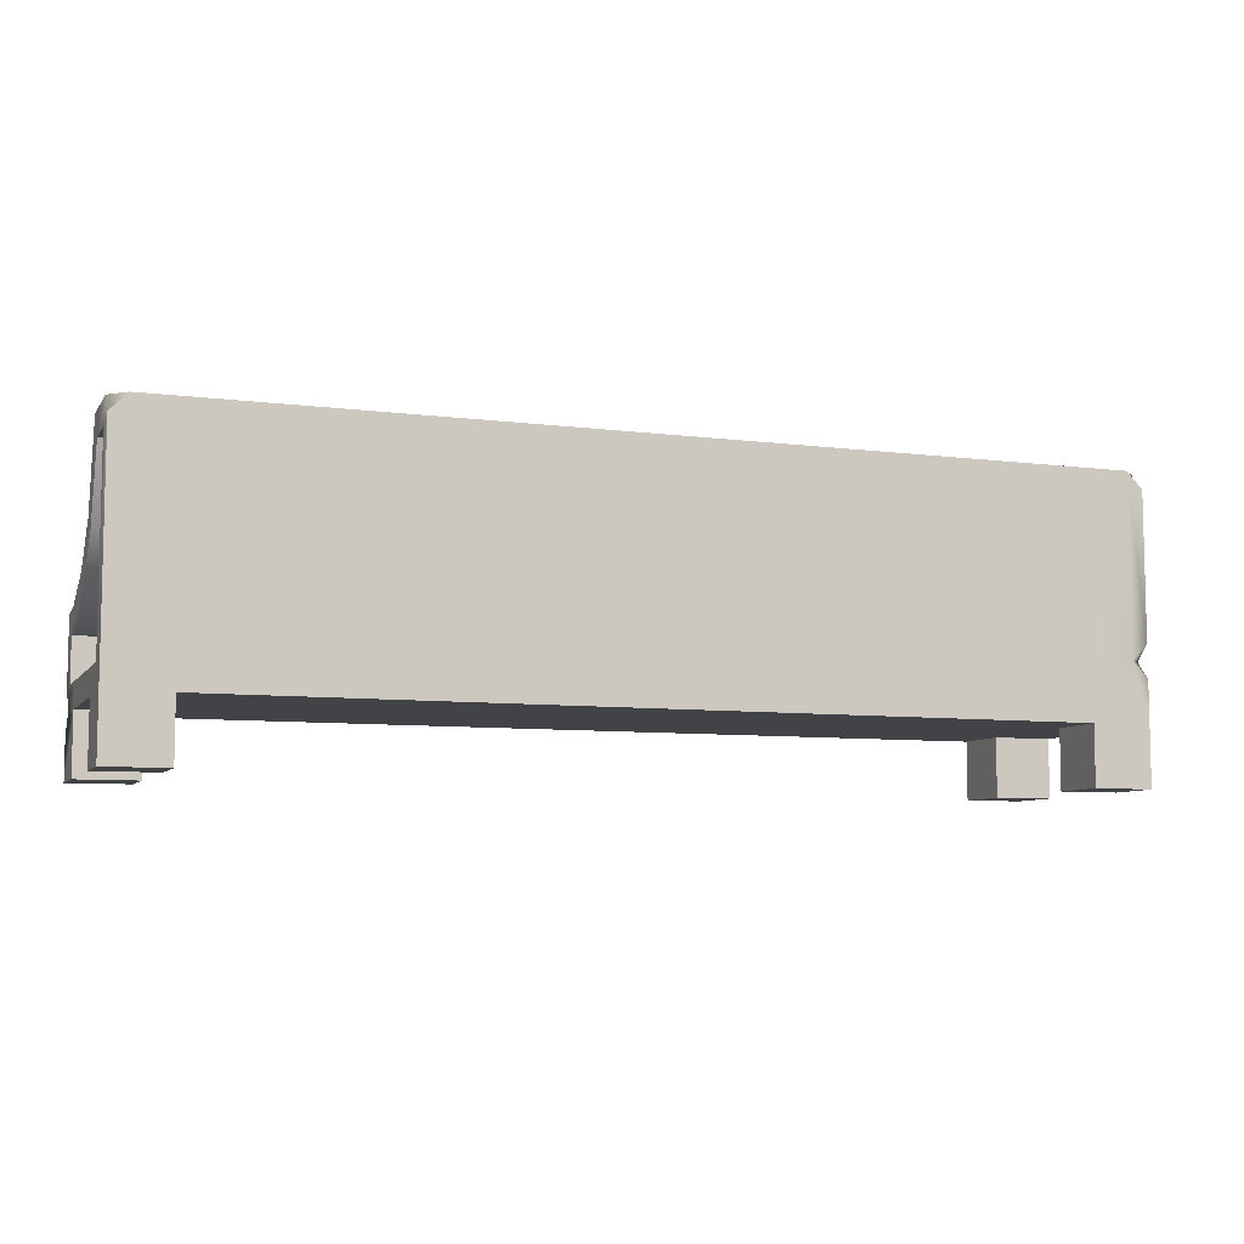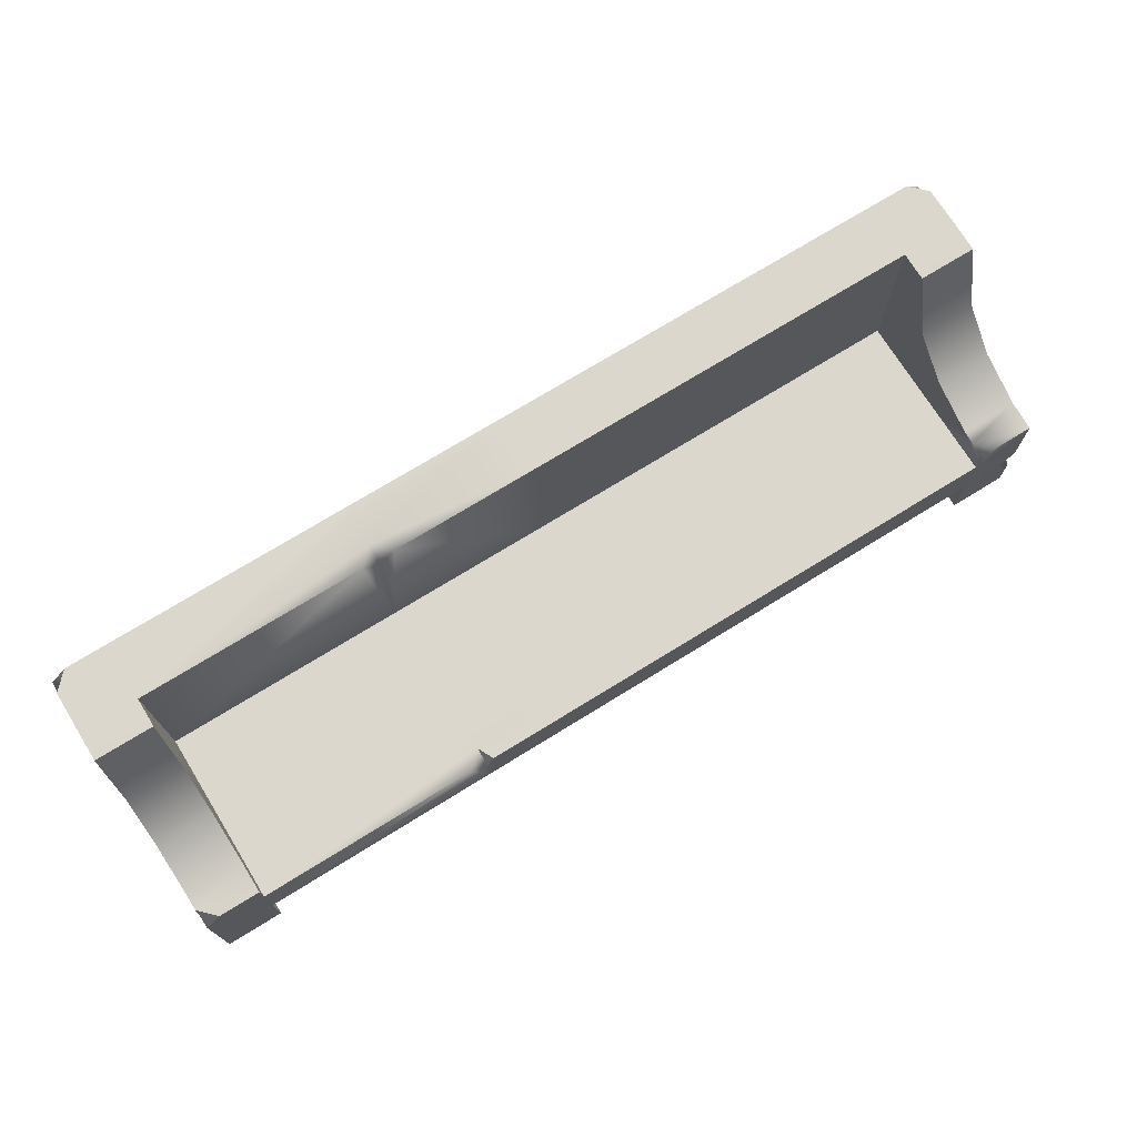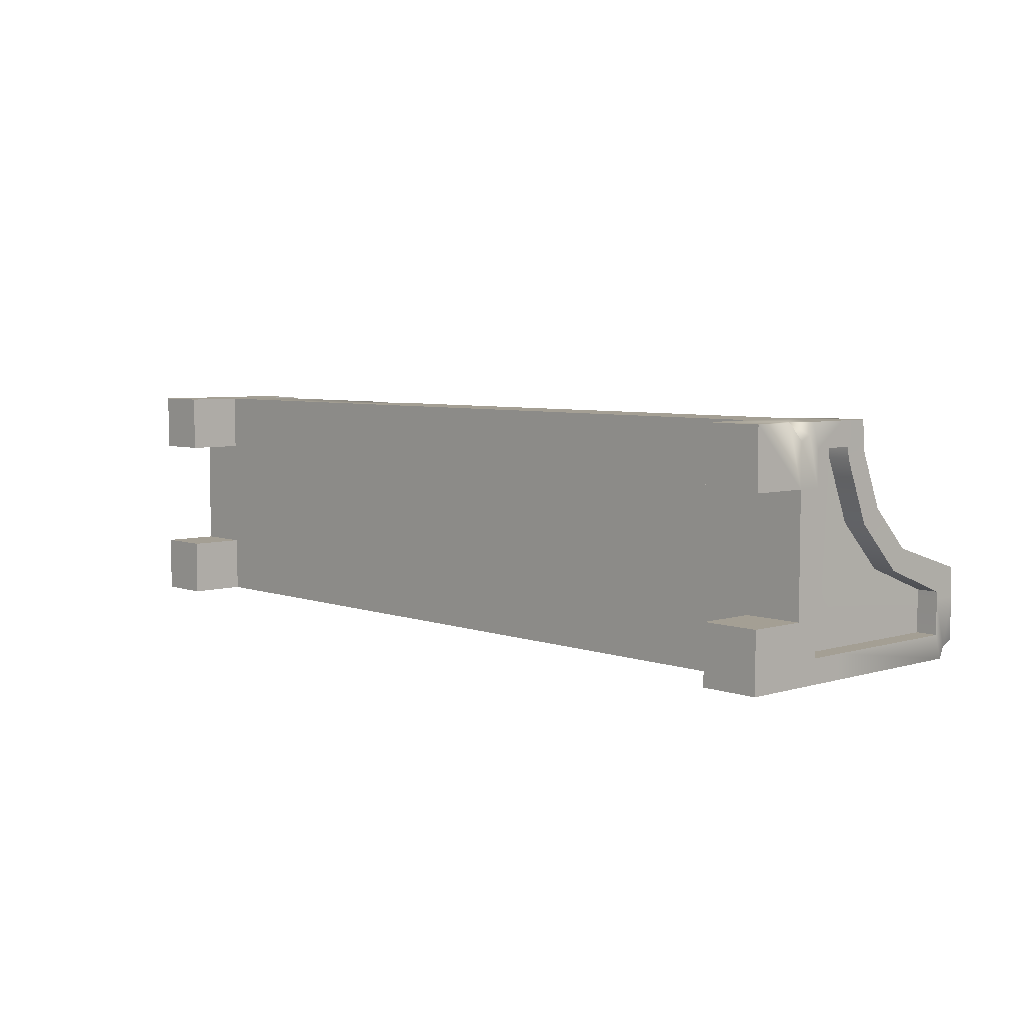
<metadata>
{"format":"obj","ext":"obj","renderer":"f3d","projection":"perspective","resolution":1024,"background":"white","views":[{"elev":-7.5,"azim":159.9,"up":"+Y"},{"elev":72.8,"azim":-31.7,"up":"+Y"},{"elev":5.5,"azim":47.5,"up":"+Z"}]}
</metadata>
<code>
g sewer_props_pew
v 4 1.069 0.4962
v 4 1 0.7
v 3.999 1.255 0.6995
v 4 1.069 0.4962
v 3.999 1.278 0.4453
v 4 1.078 0.4059
v 3.999 1.464 -0.002007
v 3.999 1.294 -0.1157
v 3.999 1.806 -0.3444
v 3.999 1.692 -0.5145
v 3.999 2.295 -0.7384
v 3.999 2.496 -0.5535
v 4 2.5 -0.8
v 4 2.296 -0.8018
v 4 2.401 -1.201
v 4 2.5 -1.16
v 4 2.296 -1.096
v 4 2.36 -1.3
v 4 1 -1.096
v 4 1 -1.3
v 4 0.5 -1.3
v 4 0.7036 -1.096
v 4 0.5 -0.8
v 4 0.7036 -0.8
v 4 0.5 0.2
v 4 0.7036 0.2
v 3.5 1.115 0.6998
v 3.5 1.268 0.5601
v 3.64 1.255 0.6995
v -1.408 1 0.56
v -1.344 1 0.7
v -1.408 0.86 0.7
v -1.408 1 0.56
v -1.408 0.86 0.7
v -1.548 1 0.7
v -3.999 1.16 0.5961
v -3.859 1.255 0.6995
v -4 1.115 0.6998
v 3.5 0.5 -1.3
v 3.5 -5.96e-08 -1.3
v 4 -5.96e-08 -1.3
v 4 0.5 -1.3
v 4 1 -1.3
v 3.5 1 -1.3
v 1.408 0.5 0.7
v 0 0.5 0.7
v 0 1 0.7
v 1.408 1 0.7
v 3.5 0.5 0.7
v 3.5 1 0.7
v 4 2.296 -1.096
v 3.815 2.296 -1.096
v 3.816 2.296 -0.8019
v 4 2.296 -0.8018
v 1.75 0.5 0.2
v 0 0.5 -0.8
v 0 0.5 0.2
v 1.75 0.5 -0.8
v 0 0.5 -1.3
v 3.5 0.5 0.2
v 1.75 0.5 -1.3
v 3.5 0.5 -0.8
v 3.5 0.5 -1.3
v 4 0.5 0.2
v 4 0.5 -0.8
v 1.408 1 -0.8
v 1.408 2.5 -0.8
v 3.5 2.5 -0.8
v 3.5 1 -0.8
v 3.5 2.5 -0.8
v 3.5 2.496 -0.5535
v 3.5 1.806 -0.3444
v 3.5 1 -0.8
v 3.5 1 0.2
v 3.5 1.464 -0.002007
v 3.5 1.278 0.4453
v 3.5 1.115 0.6998
v 3.5 1 0.7
v 3.5 1.268 0.5601
v 4 0.5 -0.8
v 4 -2.98e-08 -0.8
v 3.5 -2.98e-08 -0.8
v 3.5 0.5 -0.8
v 3.5 0.5 0.2
v 3.5 0 0.2
v 4 0 0.2
v 4 0.5 0.2
v 4 1 0.7
v 4 1.069 0.4962
v 4 0.7036 0.4964
v 4 0.64 0.7
v 4 0.599 0.601
v 4 0.7036 0.2
v 4 0.5 0.56
v 4 0.5 0.2
v 4 0.36 0.7
v 4 5.96e-08 0.7
v 4 0 0.2
v 3.5 2.5 -0.8
v 3.5 2.5 -1.3
v 3.86 2.5 -1.3
v 4 2.5 -1.16
v 4 2.5 -0.8
v 3.5 2.496 -0.5535
v 3.999 2.496 -0.5535
v 4 -2.98e-08 -0.8
v 4 -5.96e-08 -1.3
v 3.5 -5.96e-08 -1.3
v 3.5 -2.98e-08 -0.8
v 3.5 0 0.2
v 3.5 5.96e-08 0.7
v 4 5.96e-08 0.7
v 4 0 0.2
v 1.75 1 -1.3
v 0 2.5 -1.3
v 0 1 -1.3
v 1.408 2.5 -1.3
v 3.5 1 -1.3
v 3.5 2.5 -1.3
v 3.86 2.5 -1.3
v 4 2.36 -1.3
v 4 1 -1.3
v 1.408 2.5 -0.8
v 3.5 2.5 -1.3
v 3.5 2.5 -0.8
v 1.408 2.5 -1.3
v 0 2.5 -0.8
v 0 2.5 -1.3
v -1.408 2.5 -0.94
v -1.268 2.5 -0.8
v -1.408 2.5 -1.3
v -3.5 2.5 -0.8
v -1.548 2.5 -0.8
v -3.5 2.5 -1.3
v -4 2.5 -1.16
v -3.86 2.5 -1.3
v -4 2.5 -0.8
v -3.5 2.496 -0.5535
v -3.999 2.496 -0.5535
v 3.5 0.5 -0.8
v 3.5 -2.98e-08 -0.8
v 3.5 -5.96e-08 -1.3
v 3.5 0.5 -1.3
v 1.75 0.5 -1.3
v 3.5 0.5 -1.3
v 3.5 1 -1.3
v 1.75 1 -1.3
v 0 0.5 -1.3
v 0 1 -1.3
v 1.75 0.5 0.2
v 3.5 0.5 0.7
v 3.5 0.5 0.2
v 1.408 0.5 0.7
v 0 0.5 0.2
v 0 0.5 0.7
v 4 0.5 -1.3
v 4 -5.96e-08 -1.3
v 4 -2.98e-08 -0.8
v 4 0.5 -0.8
v 3.5 0.5 0.7
v 3.5 5.96e-08 0.7
v 3.5 0 0.2
v 3.5 0.5 0.2
v 3.5 2.496 -0.5535
v 3.999 2.496 -0.5535
v 3.999 1.806 -0.3444
v 3.5 1.806 -0.3444
v 3.5 1.806 -0.3444
v 3.999 1.806 -0.3444
v 3.999 1.464 -0.002007
v 3.5 1.464 -0.002007
v 3.999 1.278 0.4453
v 3.5 1.278 0.4453
v 3.5 1.268 0.5601
v 3.999 1.255 0.6995
v 3.64 1.255 0.6995
v 3.999 1.255 0.6995
v 4 1 0.7
v 3.5 1 0.7
v 3.64 1.255 0.6995
v 3.5 1.115 0.6998
v 4 0.7036 -1.096
v 3.815 0.7035 -1.096
v 3.815 0.9999 -1.096
v 4 1 -1.096
v 3.5 1 0.7
v 4 1 0.7
v 4 0.64 0.7
v 3.86 0.5 0.7
v 3.5 0.5 0.7
v 0 1 0.2
v 0 1 -0.8
v 1.408 1 -0.8
v 1.408 1 0.2
v 0 1 0.7
v 3.5 1 -0.8
v 1.408 1 0.7
v 3.5 1 0.2
v 3.5 1 0.7
v 0 1 -0.8
v 0 2.5 -0.8
v 1.408 2.5 -0.8
v 1.408 1 -0.8
v 3.5 5.96e-08 0.7
v 3.5 0.5 0.7
v 3.86 0.5 0.7
v 4 5.96e-08 0.7
v 4 0.36 0.7
v 4 0.5 0.56
v -3.86 2.5 -1.3
v -4 2.36 -1.3
v -4 1.14 -1.3
v -3.86 1 -1.3
v -4 1 -1.16
v -4 0.86 -1.3
v -3.5 2.5 -1.3
v -3.5 1 -1.3
v -1.408 2.5 -1.3
v -1.75 1 -1.3
v 0 2.5 -1.3
v 0 1 -1.3
v 3.815 0.7035 0.2
v 3.815 0.7035 0.4963
v 3.815 1.069 0.4962
v 3.815 1.077 0.4059
v 3.815 1.077 0.4059
v 3.815 0.7035 -0.8
v 3.815 0.7035 0.2
v 3.815 0.9999 -0.8
v 3.815 0.7035 -1.096
v 3.815 0.9999 -1.096
v 3.815 2.296 -1.096
v 3.816 2.296 -0.8019
v 3.815 1.692 -0.5145
v 3.815 2.295 -0.7384
v 3.815 1.293 -0.1157
v 3.815 1.077 0.4059
v 3.999 2.295 -0.7384
v 3.815 2.295 -0.7384
v 3.815 1.692 -0.5145
v 3.999 1.692 -0.5145
v 4 0.7036 0.4964
v 3.815 0.7035 0.4963
v 3.815 0.7035 0.2
v 4 0.7036 0.2
v 3.815 0.7035 -0.8
v 4 0.7036 -0.8
v 3.815 0.7035 -1.096
v 4 0.7036 -1.096
v 4 1 -1.096
v 3.815 0.9999 -1.096
v 3.815 2.296 -1.096
v 4 2.296 -1.096
v 4 1.078 0.4059
v 3.815 1.069 0.4962
v 4 1.069 0.4962
v 3.815 1.077 0.4059
v 3.999 1.294 -0.1157
v 3.815 1.293 -0.1157
v 3.999 1.692 -0.5145
v 3.815 1.692 -0.5145
v -3.999 1.692 -0.5145
v -3.815 1.293 -0.1157
v -3.815 1.692 -0.5145
v -3.999 1.294 -0.1157
v -4 1.078 0.4059
v -3.815 1.077 0.4059
v -3.815 1.069 0.4962
v -4 1.069 0.4962
v 4 1.069 0.4962
v 3.815 1.069 0.4962
v 3.815 0.7035 0.4963
v 4 0.7036 0.4964
v 4 2.296 -0.8018
v 3.816 2.296 -0.8019
v 3.815 2.295 -0.7384
v 3.999 2.295 -0.7384
v -1.548 1 0.7
v -1.408 0.86 0.7
v -1.408 0.5 0.7
v -3.5 0.5 0.7
v -3.5 1 0.7
v -3.5 0.5 -1.3
v -4 -5.96e-08 -1.3
v -3.5 -5.96e-08 -1.3
v -4 0.5 -1.3
v -3.5 1 -1.3
v -3.86 1 -1.3
v -4 0.86 -1.3
v -1.408 1 0.56
v -1.548 1 0.7
v -3.5 1 0.7
v -1.408 1 0.2
v -3.5 1 0.2
v -3.5 1 -0.8
v -1.408 1 -0.8
v 0 1 0.2
v 0 1 -0.8
v 0 1 0.7
v -1.344 1 0.7
v -4 2.296 -1.096
v -4 2.296 -0.8018
v -3.816 2.296 -0.8019
v -3.815 2.296 -1.096
v -1.75 0.5 0.2
v 0 0.5 0.2
v 0 0.5 -0.8
v -1.75 0.5 -0.8
v 0 0.5 -1.3
v -3.5 0.5 0.2
v -1.75 0.5 -1.3
v -3.5 0.5 -0.8
v -3.5 0.5 -1.3
v -4 0.5 0.2
v -4 0.5 -0.8
v -4 2.401 -1.201
v -4 2.5 -1.16
v -4 2.5 -0.8
v -4 2.296 -1.096
v -4 2.36 -1.3
v -4 1.14 -1.3
v -4 1 -1.16
v -4 2.296 -0.8018
v -4 1 -1.096
v -3.999 2.295 -0.7384
v -4 0.86 -1.3
v -3.999 2.496 -0.5535
v -3.999 1.692 -0.5145
v -3.999 1.806 -0.3444
v -3.999 1.294 -0.1157
v -3.999 1.464 -0.002007
v -4 0.7036 -1.096
v -4 0.5 -1.3
v -4 0.5 -0.8
v -4 0.7036 -0.8
v -4 0.5 0.2
v -4 0.7036 0.2
v -4 1.078 0.4059
v -3.999 1.278 0.4453
v -3.999 1.16 0.5961
v -3.999 1.268 0.5601
v -3.859 1.255 0.6995
v -4 1.069 0.4962
v -4 1.115 0.6998
v -4 1 0.7
v -3.5 1.806 -0.3444
v -3.5 2.496 -0.5535
v -3.5 2.5 -0.8
v -3.5 1 -0.8
v -3.5 1 0.2
v -3.5 1.464 -0.002007
v -3.5 1.278 0.4453
v -3.5 1 0.7
v -3.5 1.255 0.6995
v -4 0.5 -0.8
v -3.5 0.5 -0.8
v -3.5 -2.98e-08 -0.8
v -4 -2.98e-08 -0.8
v -3.5 0.5 0.2
v -4 0.5 0.2
v -4 0 0.2
v -3.5 0 0.2
v -4 0.5 0.2
v -4 5.96e-08 0.7
v -4 0 0.2
v -4 0.5 0.7
v -4 0.7036 0.2
v -4 0.7036 0.4964
v -4 1 0.7
v -4 1.069 0.4962
v -4 0.5 0.7
v -3.5 5.96e-08 0.7
v -4 5.96e-08 0.7
v -3.5 0.5 0.7
v -3.5 1 0.7
v -4 1 0.7
v -4 -2.98e-08 -0.8
v -3.5 -2.98e-08 -0.8
v -3.5 -5.96e-08 -1.3
v -4 -5.96e-08 -1.3
v -3.5 0 0.2
v -4 0 0.2
v -4 5.96e-08 0.7
v -3.5 5.96e-08 0.7
v -1.268 2.5 -0.8
v 0 2.5 -0.8
v 0 1 -0.8
v -1.408 1 -0.8
v -1.408 2.36 -0.8
v -1.548 2.5 -0.8
v -3.5 1 -0.8
v -3.5 2.5 -0.8
v -3.5 0.5 -0.8
v -3.5 0.5 -1.3
v -3.5 -5.96e-08 -1.3
v -3.5 -2.98e-08 -0.8
v -1.75 0.5 -1.3
v -3.5 1 -1.3
v -3.5 0.5 -1.3
v -1.75 1 -1.3
v 0 0.5 -1.3
v 0 1 -1.3
v -1.75 0.5 0.2
v -3.5 0.5 0.2
v -3.5 0.5 0.7
v -1.408 0.5 0.7
v 0 0.5 0.2
v 0 0.5 0.7
v -4 0.5 -1.3
v -4 0.5 -0.8
v -4 -2.98e-08 -0.8
v -4 -5.96e-08 -1.3
v -3.5 0.5 0.7
v -3.5 0.5 0.2
v -3.5 0 0.2
v -3.5 5.96e-08 0.7
v -3.999 2.496 -0.5535
v -3.5 2.496 -0.5535
v -3.5 1.806 -0.3444
v -3.999 1.806 -0.3444
v -3.999 1.806 -0.3444
v -3.5 1.806 -0.3444
v -3.5 1.464 -0.002007
v -3.999 1.464 -0.002007
v -3.5 1.278 0.4453
v -3.999 1.278 0.4453
v -3.999 1.268 0.5601
v -3.5 1.255 0.6995
v -3.859 1.255 0.6995
v -3.5 1.255 0.6995
v -3.5 1 0.7
v -4 1 0.7
v -3.859 1.255 0.6995
v -4 1.115 0.6998
v -4 0.7036 -1.096
v -4 1 -1.096
v -3.815 0.9999 -1.096
v -3.815 0.7035 -1.096
v -1.344 1 0.7
v 0 1 0.7
v 0 0.5 0.7
v -1.408 0.5 0.7
v -1.408 0.86 0.7
v -3.815 0.7035 0.2
v -3.815 1.077 0.4059
v -3.815 1.069 0.4962
v -3.815 0.7035 0.4963
v -3.815 1.077 0.4059
v -3.815 0.7035 0.2
v -3.815 0.7035 -0.8
v -3.815 0.9999 -0.8
v -3.815 1.293 -0.1157
v -3.815 0.7035 -1.096
v -3.815 0.9999 -1.096
v -3.815 2.296 -1.096
v -3.815 1.692 -0.5145
v -3.816 2.296 -0.8019
v -3.815 2.295 -0.7384
v -3.815 2.295 -0.7384
v -3.999 2.295 -0.7384
v -3.999 1.692 -0.5145
v -3.815 1.692 -0.5145
v -4 0.7036 0.4964
v -3.815 0.7035 0.2
v -3.815 0.7035 0.4963
v -4 0.7036 0.2
v -3.815 0.7035 -0.8
v -4 0.7036 -0.8
v -3.815 0.7035 -1.096
v -4 0.7036 -1.096
v -4 1 -1.096
v -4 2.296 -1.096
v -3.815 2.296 -1.096
v -3.815 0.9999 -1.096
v -4 1.069 0.4962
v -4 0.7036 0.4964
v -3.815 0.7035 0.4963
v -3.815 1.069 0.4962
v -4 2.296 -0.8018
v -3.999 2.295 -0.7384
v -3.815 2.295 -0.7384
v -3.816 2.296 -0.8019
v 4 0.599 0.601
v 3.86 0.5 0.7
v 4 0.64 0.7
v 4 0.5 0.56
v 3.86 2.5 -1.3
v 4 2.36 -1.3
v 4 2.401 -1.201
v 4 2.5 -1.16
v -1.408 2.36 -0.8
v -1.548 2.5 -0.8
v -1.408 2.5 -0.94
v -1.268 2.5 -0.8
v -4 2.401 -1.201
v -4 2.36 -1.3
v -3.86 2.5 -1.3
v -4 2.5 -1.16
g sewer_props_pew_0
f 3 2 1
f 5 3 4
f 6 5 4
f 7 5 6
f 8 7 6
f 9 7 8
f 10 9 8
f 9 10 11
f 12 9 11
f 13 12 11
f 14 13 11
f 15 13 14
f 15 16 13
f 14 17 15
f 18 15 17
f 18 17 19
f 19 20 18
f 21 20 19
f 22 21 19
f 23 21 22
f 24 23 22
f 25 23 24
f 26 25 24
f 29 28 27
f 32 31 30
f 35 34 33
f 38 37 36
f 41 40 39
f 42 41 39
f 43 42 39
f 44 43 39
f 47 46 45
f 48 47 45
f 48 45 49
f 50 48 49
f 53 52 51
f 54 53 51
f 57 56 55
f 56 58 55
f 56 59 58
f 55 58 60
f 59 61 58
f 58 62 60
f 58 61 62
f 61 63 62
f 60 62 64
f 62 65 64
f 68 67 66
f 69 68 66
f 72 71 70
f 72 70 73
f 73 74 72
f 74 75 72
f 74 76 75
f 77 76 74
f 74 78 77
f 77 79 76
f 82 81 80
f 83 82 80
f 86 85 84
f 87 86 84
f 90 89 88
f 90 88 91
f 91 92 90
f 93 90 92
f 93 92 94
f 94 95 93
f 95 94 96
f 95 96 97
f 97 98 95
f 101 100 99
f 99 102 101
f 99 103 102
f 99 104 103
f 104 105 103
f 108 107 106
f 109 108 106
f 112 111 110
f 113 112 110
f 116 115 114
f 115 117 114
f 114 117 118
f 117 119 118
f 118 119 120
f 118 120 121
f 121 122 118
f 125 124 123
f 124 126 123
f 123 126 127
f 126 128 127
f 129 127 128
f 129 130 127
f 128 131 129
f 132 129 131
f 132 133 129
f 131 134 132
f 135 132 134
f 134 136 135
f 135 137 132
f 138 132 137
f 139 138 137
f 142 141 140
f 143 142 140
f 146 145 144
f 147 146 144
f 147 144 148
f 149 147 148
f 152 151 150
f 151 153 150
f 150 153 154
f 153 155 154
f 158 157 156
f 159 158 156
f 162 161 160
f 163 162 160
f 166 165 164
f 167 166 164
f 170 169 168
f 171 170 168
f 172 170 171
f 173 172 171
f 172 173 174
f 174 175 172
f 174 176 175
f 179 178 177
f 177 180 179
f 180 181 179
f 184 183 182
f 185 184 182
f 188 187 186
f 186 189 188
f 186 190 189
f 193 192 191
f 194 193 191
f 191 195 194
f 196 193 194
f 195 197 194
f 198 196 194
f 194 197 198
f 197 199 198
f 202 201 200
f 203 202 200
f 206 205 204
f 206 204 207
f 207 208 206
f 208 209 206
f 212 211 210
f 213 212 210
f 214 212 213
f 215 214 213
f 213 210 216
f 216 217 213
f 216 218 217
f 218 219 217
f 218 220 219
f 220 221 219
f 224 223 222
f 225 224 222
f 228 227 226
f 227 229 226
f 227 230 229
f 230 231 229
f 231 232 229
f 232 233 229
f 229 233 234
f 233 235 234
f 229 234 236
f 236 237 229
f 240 239 238
f 241 240 238
f 244 243 242
f 245 244 242
f 246 244 245
f 247 246 245
f 248 246 247
f 249 248 247
f 252 251 250
f 253 252 250
f 256 255 254
f 255 257 254
f 254 257 258
f 257 259 258
f 258 259 260
f 259 261 260
f 264 263 262
f 263 265 262
f 266 265 263
f 267 266 263
f 267 268 266
f 268 269 266
f 272 271 270
f 273 272 270
f 276 275 274
f 277 276 274
f 280 279 278
f 278 281 280
f 278 282 281
f 285 284 283
f 284 286 283
f 287 283 286
f 286 288 287
f 286 289 288
f 292 291 290
f 292 290 293
f 293 294 292
f 295 294 293
f 296 295 293
f 296 293 297
f 297 293 290
f 298 296 297
f 290 299 297
f 290 300 299
f 303 302 301
f 304 303 301
f 307 306 305
f 308 307 305
f 309 307 308
f 308 305 310
f 311 309 308
f 312 308 310
f 311 308 312
f 313 311 312
f 312 310 314
f 315 312 314
f 318 317 316
f 318 316 319
f 319 316 320
f 319 320 321
f 319 321 322
f 319 323 318
f 322 324 319
f 318 323 325
f 324 322 326
f 327 318 325
f 325 328 327
f 328 329 327
f 329 328 330
f 331 329 330
f 332 324 326
f 326 333 332
f 333 334 332
f 334 335 332
f 334 336 335
f 336 337 335
f 331 330 338
f 339 331 338
f 340 339 338
f 340 341 339
f 342 341 340
f 338 343 340
f 344 340 343
f 343 345 344
f 348 347 346
f 349 348 346
f 346 350 349
f 346 351 350
f 351 352 350
f 353 350 352
f 354 353 352
f 357 356 355
f 358 357 355
f 361 360 359
f 362 361 359
f 365 364 363
f 364 366 363
f 363 366 367
f 366 368 367
f 366 369 368
f 369 370 368
f 373 372 371
f 372 374 371
f 374 375 371
f 375 376 371
f 379 378 377
f 380 379 377
f 383 382 381
f 384 383 381
f 387 386 385
f 385 388 387
f 385 389 388
f 388 389 390
f 390 391 388
f 390 392 391
f 395 394 393
f 396 395 393
f 399 398 397
f 398 400 397
f 397 400 401
f 400 402 401
f 405 404 403
f 406 405 403
f 406 403 407
f 408 406 407
f 411 410 409
f 412 411 409
f 415 414 413
f 416 415 413
f 419 418 417
f 420 419 417
f 423 422 421
f 424 423 421
f 425 423 424
f 426 425 424
f 425 426 427
f 427 428 425
f 427 429 428
f 432 431 430
f 430 433 432
f 433 434 432
f 437 436 435
f 438 437 435
f 441 440 439
f 439 442 441
f 439 443 442
f 446 445 444
f 447 446 444
f 450 449 448
f 451 450 448
f 451 448 452
f 453 450 451
f 454 453 451
f 455 454 451
f 451 452 456
f 457 455 451
f 456 457 451
f 456 458 457
f 461 460 459
f 462 461 459
f 465 464 463
f 464 466 463
f 464 467 466
f 467 468 466
f 467 469 468
f 469 470 468
f 473 472 471
f 474 473 471
f 477 476 475
f 478 477 475
f 481 480 479
f 482 481 479
f 485 484 483
f 483 484 486
f 489 488 487
f 490 489 487
f 493 492 491
f 494 493 491
f 497 496 495
f 498 497 495

</code>
